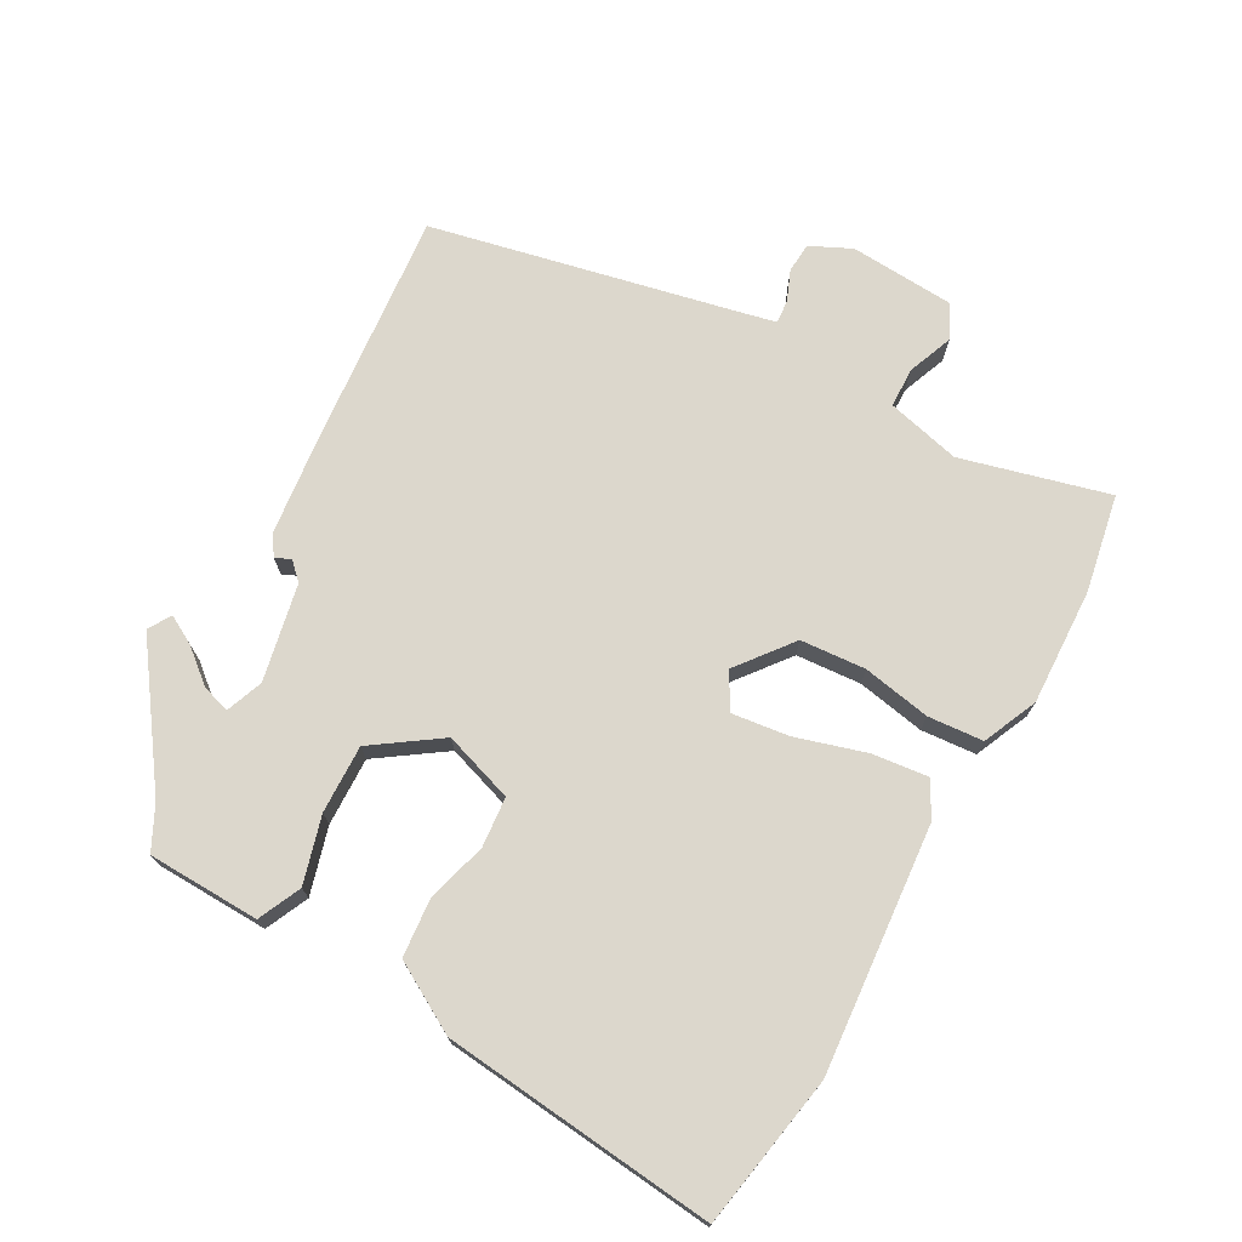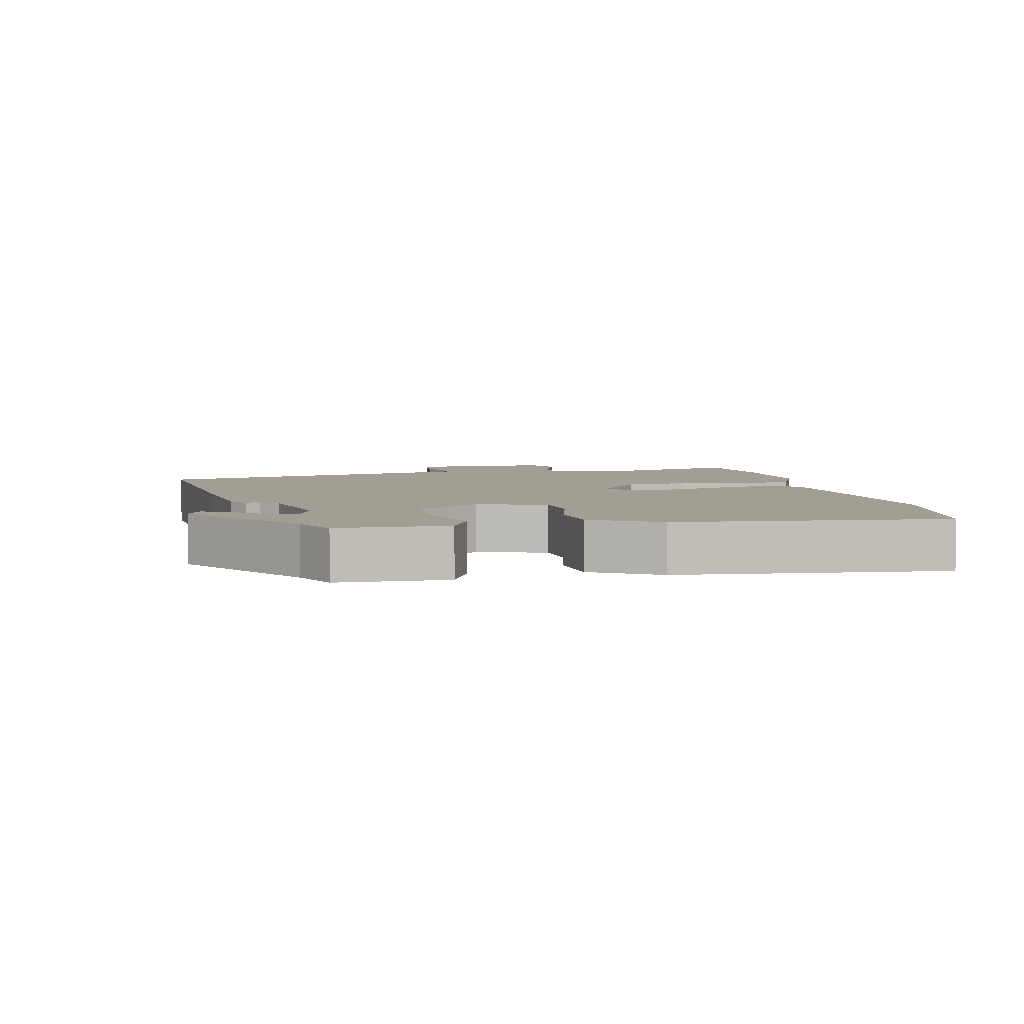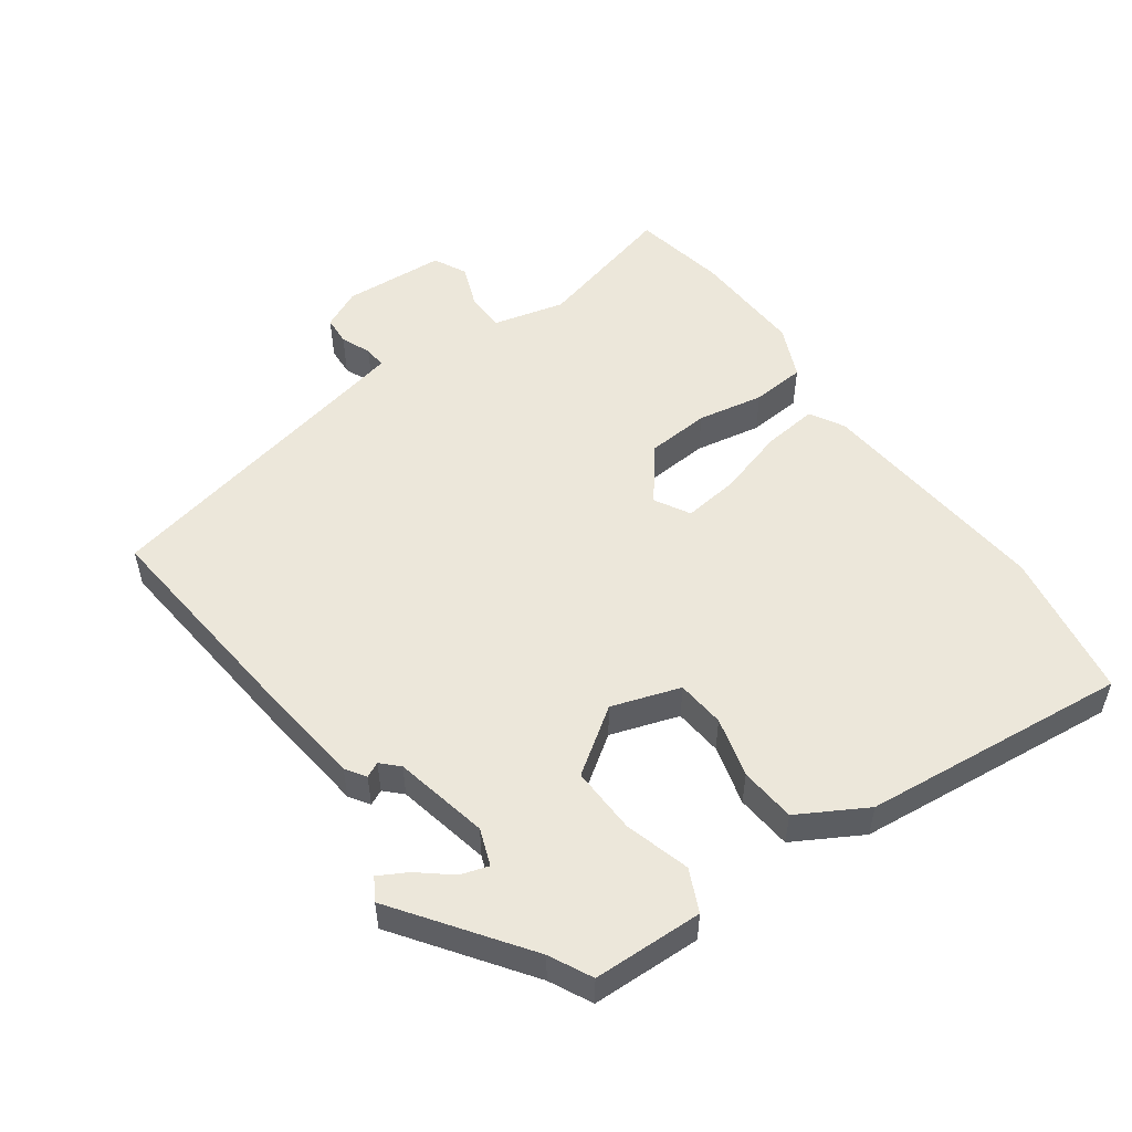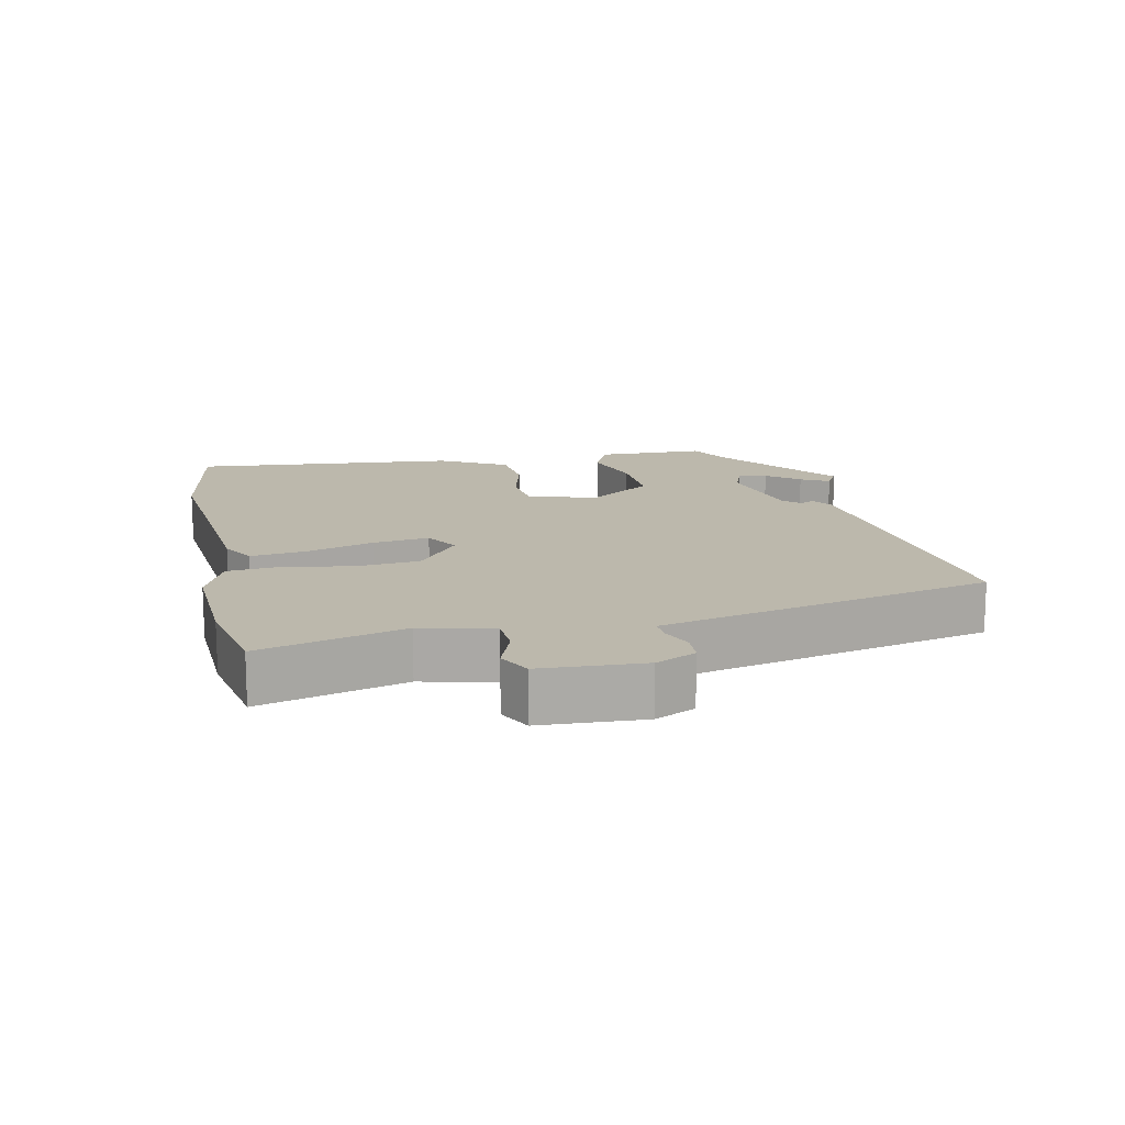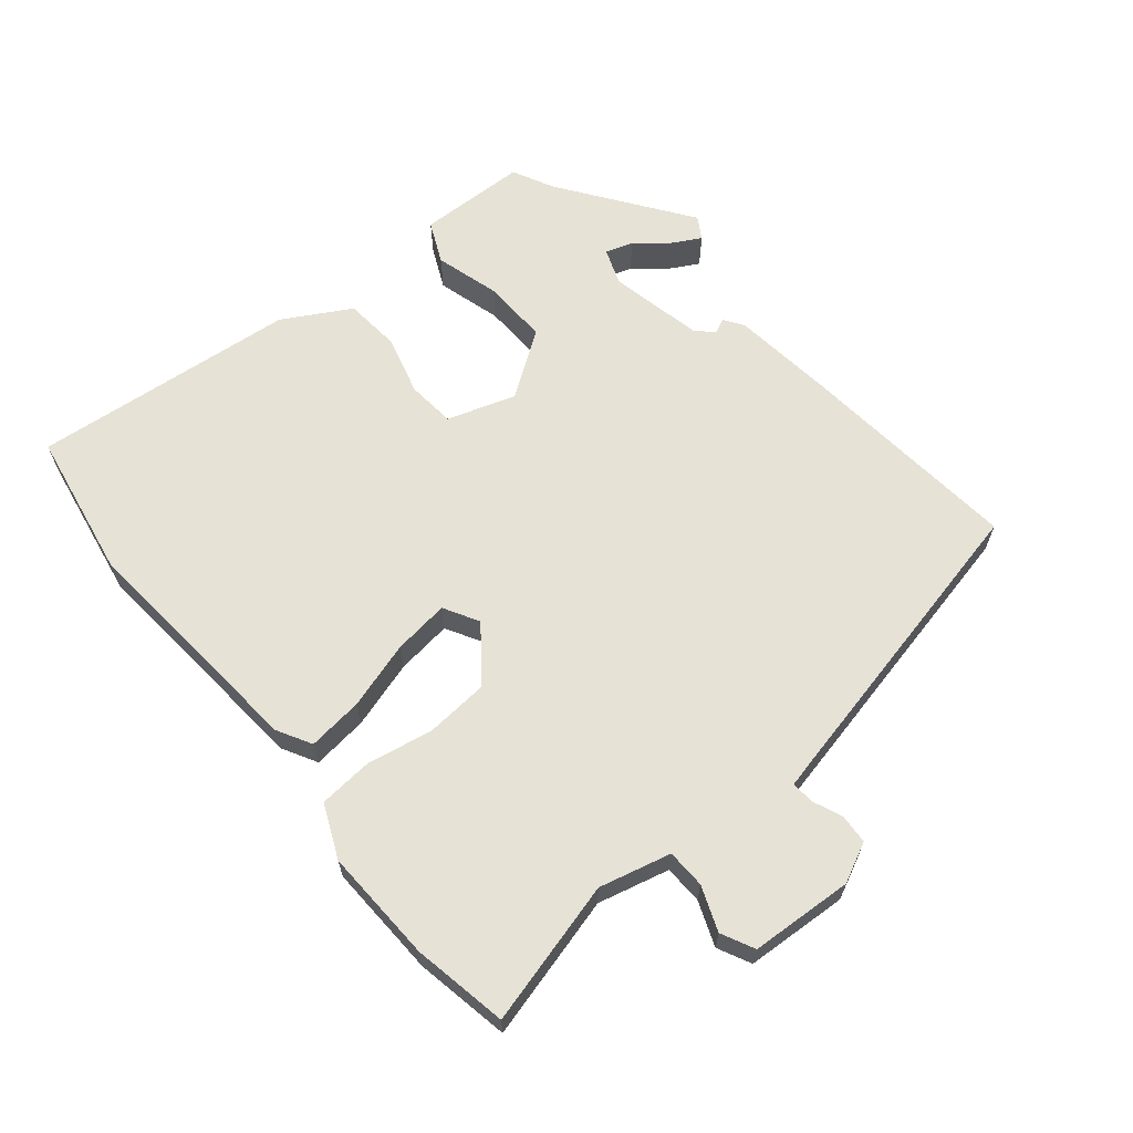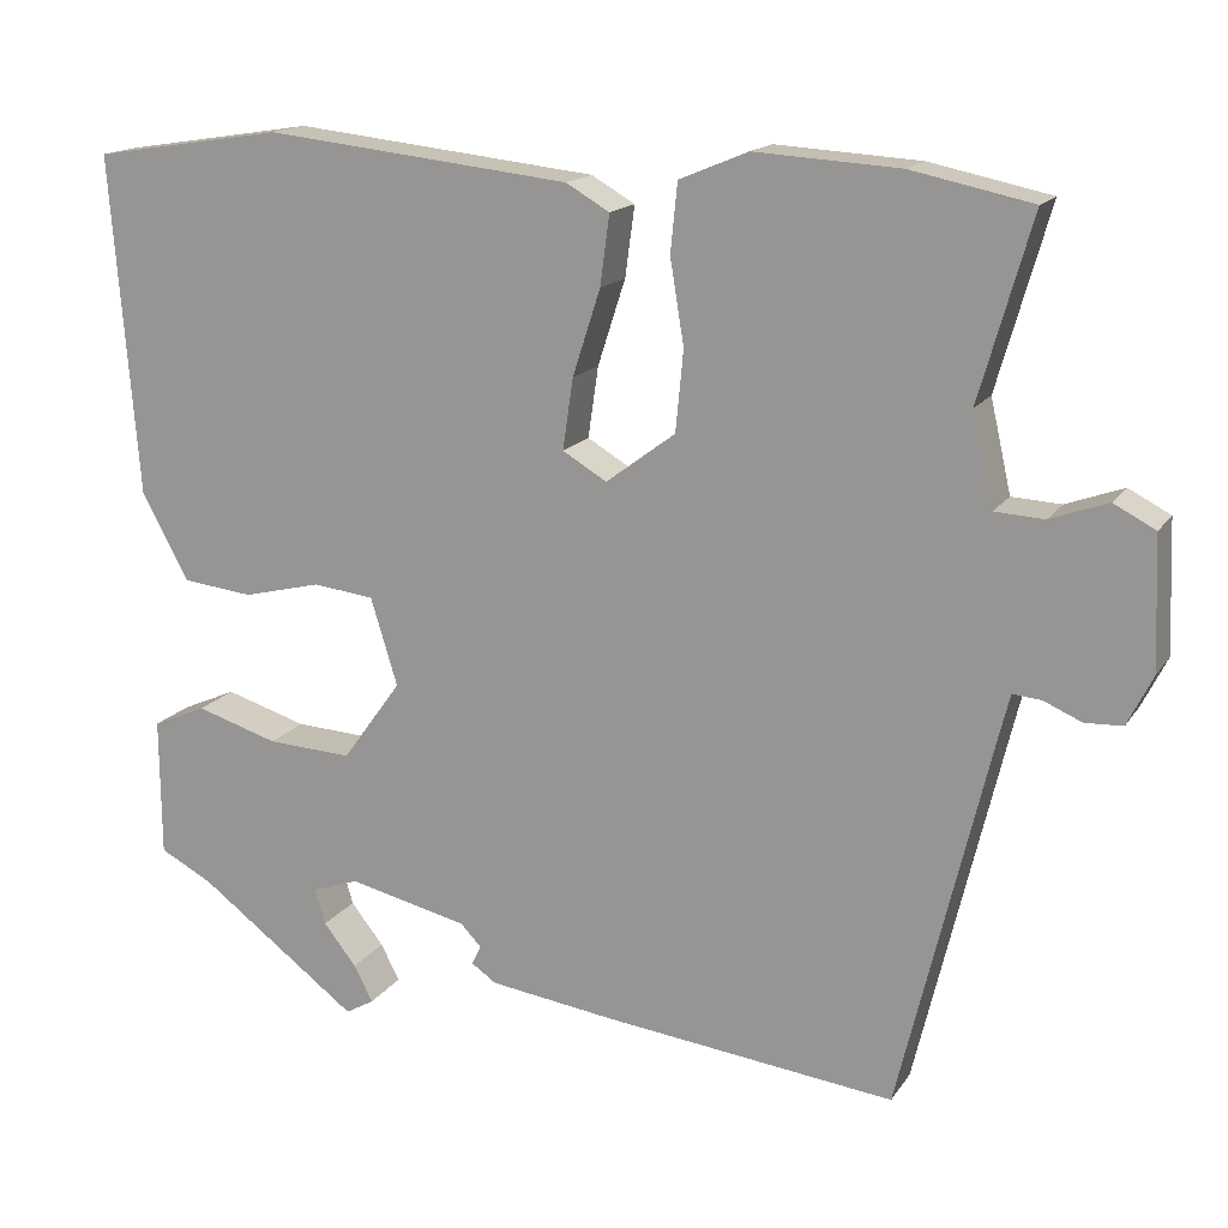
<metadata>
{"format":"obj","ext":"obj","renderer":"f3d","projection":"perspective","resolution":1024,"background":"white","views":[{"elev":72.8,"azim":-59.7,"up":"+Y"},{"elev":5.0,"azim":-101.3,"up":"+Y"},{"elev":52.2,"azim":-124.5,"up":"+Y"},{"elev":14.6,"azim":78.6,"up":"+Y"},{"elev":64.0,"azim":51.5,"up":"+Y"},{"elev":16.0,"azim":22.7,"up":"+Z"}]}
</metadata>
<code>
v -0.547 0.07 0.493
v -0.327 0.07 0.527
v 0.025 0.07 0.489
v 0.075 0.07 0.46
v 0.064 0.07 0.379
v 0.032 0.07 0.28
v 0.02 0.07 0.198
v 0.071 0.07 0.168
v 0.151 0.07 0.228
v 0.16 0.07 0.321
v 0.144 0.07 0.419
v 0.152 0.07 0.498
v 0.231 0.07 0.531
v 0.398 0.07 0.521
v 0.537 0.07 0.492
v 0.477 0.07 0.282
v 0.501 0.07 0.176
v 0.558 0.07 0.173
v 0.624 0.07 0.197
v 0.672 0.07 0.172
v 0.678 0.07 0.021
v 0.649 0.07 -0.037
v 0.606 0.07 -0.039
v 0.562 0.07 -0.02
v 0.529 0.07 -0.017
v 0.517 0.07 -0.065
v 0.412 0.07 -0.502
v 0.076 0.07 -0.463
v -0.07 0.07 -0.443
v -0.099 0.07 -0.423
v -0.088 0.07 -0.401
v -0.112 0.07 -0.376
v -0.25 0.07 -0.344
v -0.304 0.07 -0.363
v -0.292 0.07 -0.404
v -0.254 0.07 -0.452
v -0.232 0.07 -0.494
v -0.265 0.07 -0.513
v -0.45 0.07 -0.375
v -0.511 0.07 -0.343
v -0.512 0.07 -0.182
v -0.45 0.07 -0.155
v -0.355 0.07 -0.184
v -0.257 0.07 -0.189
v -0.189 0.07 -0.095
v -0.22 0.07 0.006
v -0.291 0.07 0.014
v -0.38 0.07 -0.008
v -0.462 0.07 0.001
v -0.516 0.07 0.101
v -0.547 0 0.493
v -0.327 0 0.527
v 0.025 0 0.489
v 0.075 0 0.46
v 0.064 0 0.379
v 0.032 0 0.28
v 0.02 0 0.198
v 0.071 0 0.168
v 0.151 0 0.228
v 0.16 0 0.321
v 0.144 0 0.419
v 0.152 0 0.498
v 0.231 0 0.531
v 0.398 0 0.521
v 0.537 0 0.492
v 0.477 0 0.282
v 0.501 0 0.176
v 0.558 0 0.173
v 0.624 0 0.197
v 0.672 0 0.172
v 0.678 0 0.021
v 0.649 0 -0.037
v 0.606 0 -0.039
v 0.562 0 -0.02
v 0.529 0 -0.017
v 0.517 0 -0.065
v 0.412 0 -0.502
v 0.076 0 -0.463
v -0.07 0 -0.443
v -0.099 0 -0.423
v -0.088 0 -0.401
v -0.112 0 -0.376
v -0.25 0 -0.344
v -0.304 0 -0.363
v -0.292 0 -0.404
v -0.254 0 -0.452
v -0.232 0 -0.494
v -0.265 0 -0.513
v -0.45 0 -0.375
v -0.511 0 -0.343
v -0.512 0 -0.182
v -0.45 0 -0.155
v -0.355 0 -0.184
v -0.257 0 -0.189
v -0.189 0 -0.095
v -0.22 0 0.006
v -0.291 0 0.014
v -0.38 0 -0.008
v -0.462 0 0.001
v -0.516 0 0.101
f 47 48 49 50
f 46 47 50 1
f 40 41 42 43
f 39 40 43 44
f 35 36 37 38
f 34 35 38 39
f 33 34 39 44
f 28 29 30 31
f 26 27 28 31
f 25 26 31 32
f 21 22 23 24
f 21 24 25
f 18 19 20 21
f 17 18 21 25
f 16 17 25 32
f 10 11 12 13
f 9 10 13 14
f 3 4 5 6
f 3 6 7
f 46 1 2 3
f 45 46 3 7
f 33 44 45
f 9 14 15 16
f 8 9 16 32
f 32 33 45
f 7 8 32 45
f 100 99 98 97
f 51 100 97 96
f 93 92 91 90
f 94 93 90 89
f 88 87 86 85
f 89 88 85 84
f 94 89 84 83
f 81 80 79 78
f 81 78 77 76
f 82 81 76 75
f 74 73 72 71
f 75 74 71
f 71 70 69 68
f 75 71 68 67
f 82 75 67 66
f 63 62 61 60
f 64 63 60 59
f 56 55 54 53
f 57 56 53
f 53 52 51 96
f 57 53 96 95
f 95 94 83
f 66 65 64 59
f 82 66 59 58
f 95 83 82
f 95 82 58 57
f 1 51 52 2
f 2 52 53 3
f 3 53 54 4
f 4 54 55 5
f 5 55 56 6
f 6 56 57 7
f 7 57 58 8
f 8 58 59 9
f 9 59 60 10
f 10 60 61 11
f 11 61 62 12
f 12 62 63 13
f 13 63 64 14
f 14 64 65 15
f 15 65 66 16
f 16 66 67 17
f 17 67 68 18
f 18 68 69 19
f 19 69 70 20
f 20 70 71 21
f 21 71 72 22
f 22 72 73 23
f 23 73 74 24
f 24 74 75 25
f 25 75 76 26
f 26 76 77 27
f 27 77 78 28
f 28 78 79 29
f 29 79 80 30
f 30 80 81 31
f 31 81 82 32
f 32 82 83 33
f 33 83 84 34
f 34 84 85 35
f 35 85 86 36
f 36 86 87 37
f 37 87 88 38
f 38 88 89 39
f 39 89 90 40
f 40 90 91 41
f 41 91 92 42
f 42 92 93 43
f 43 93 94 44
f 44 94 95 45
f 45 95 96 46
f 46 96 97 47
f 47 97 98 48
f 48 98 99 49
f 49 99 100 50
f 50 100 51 1

</code>
